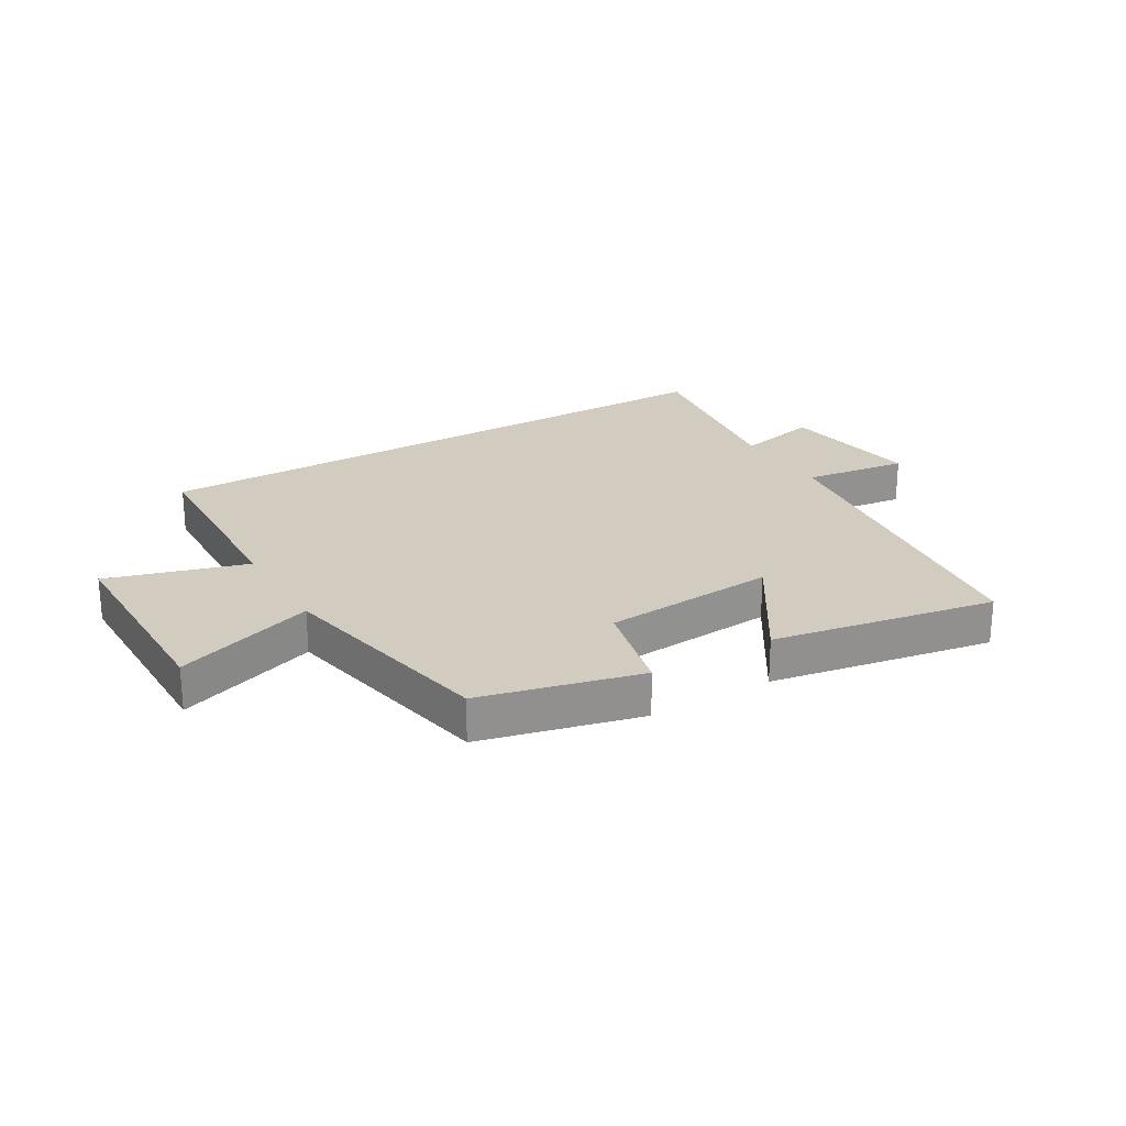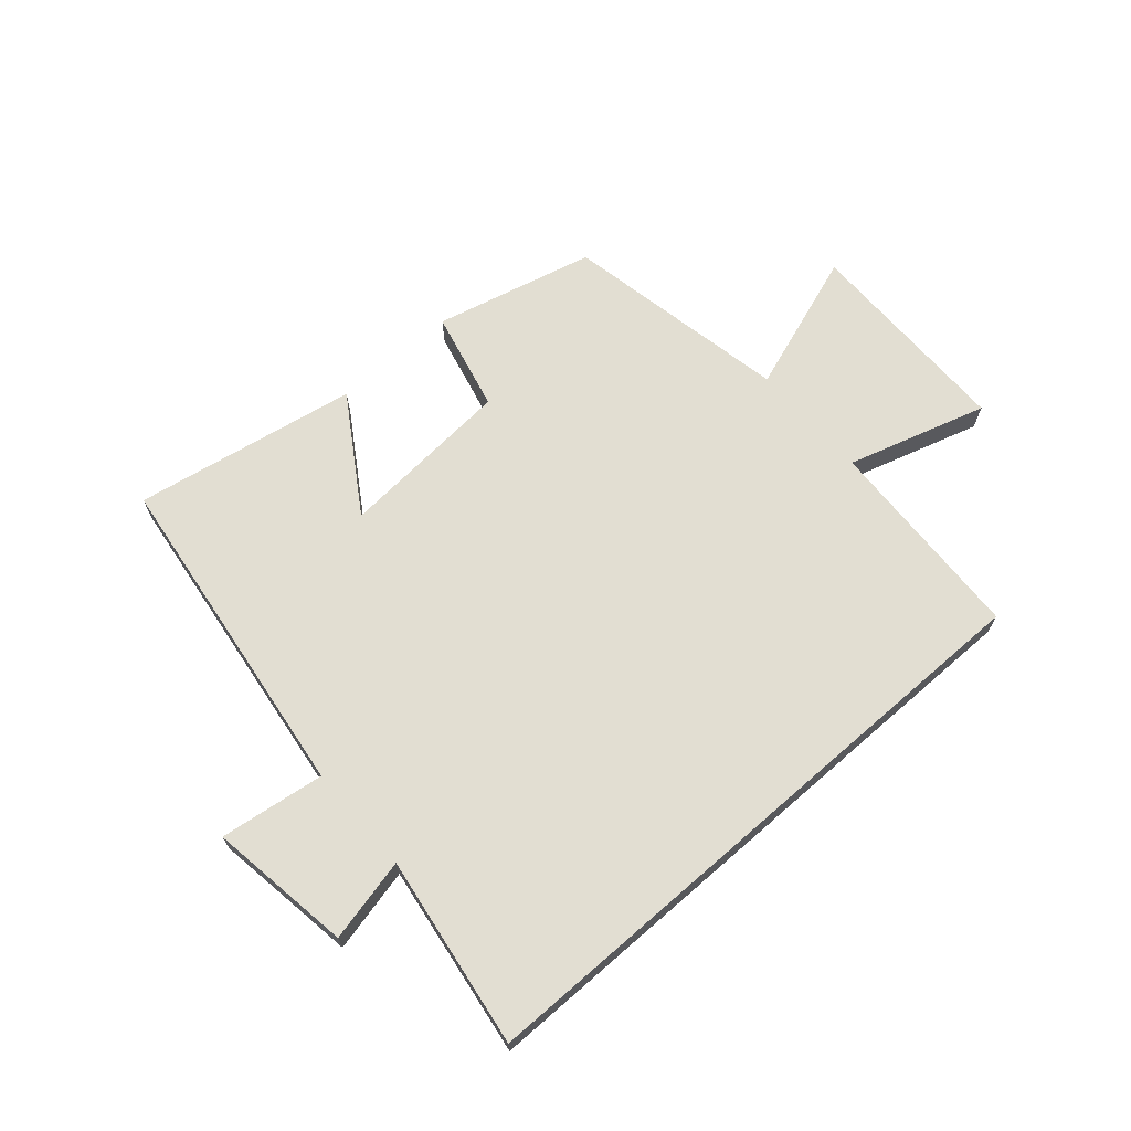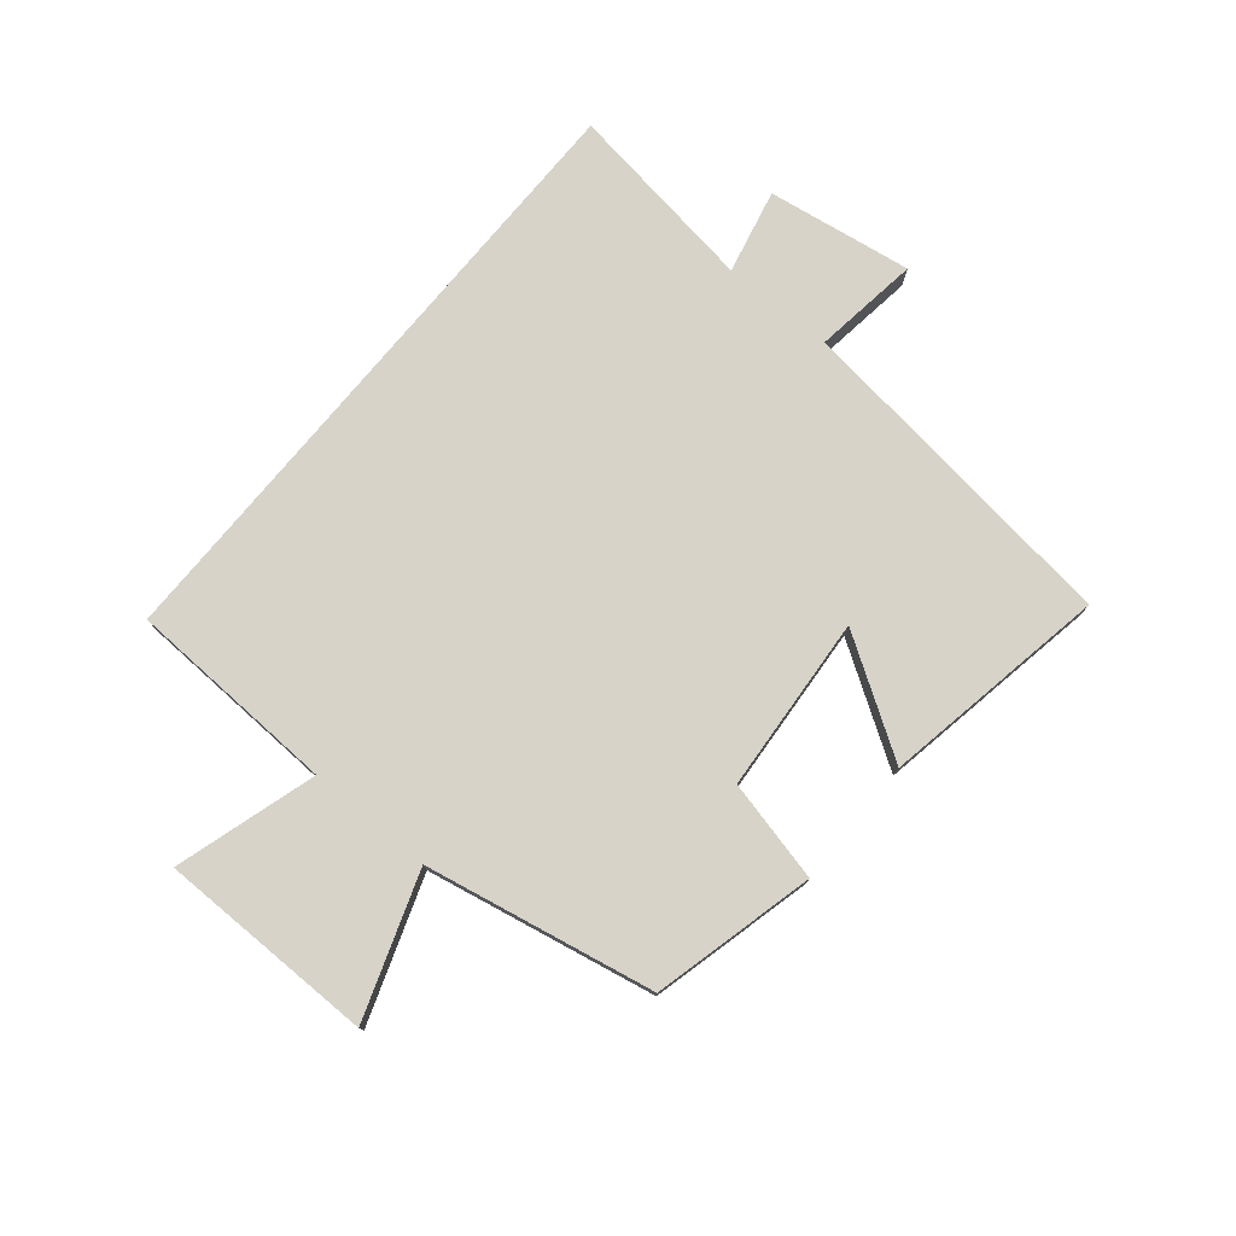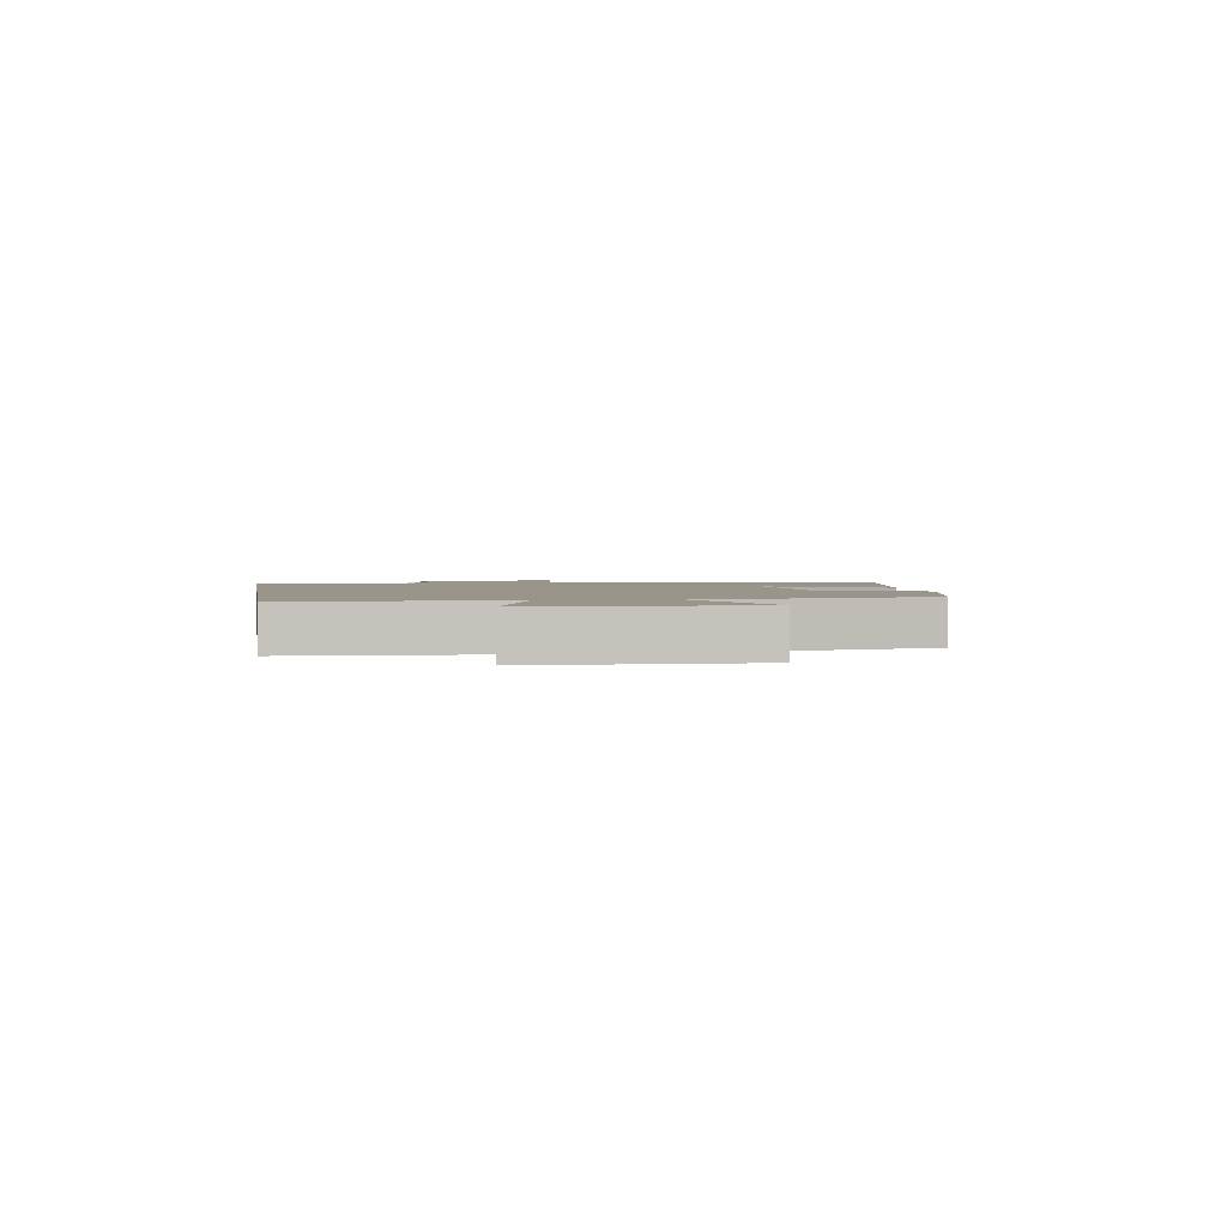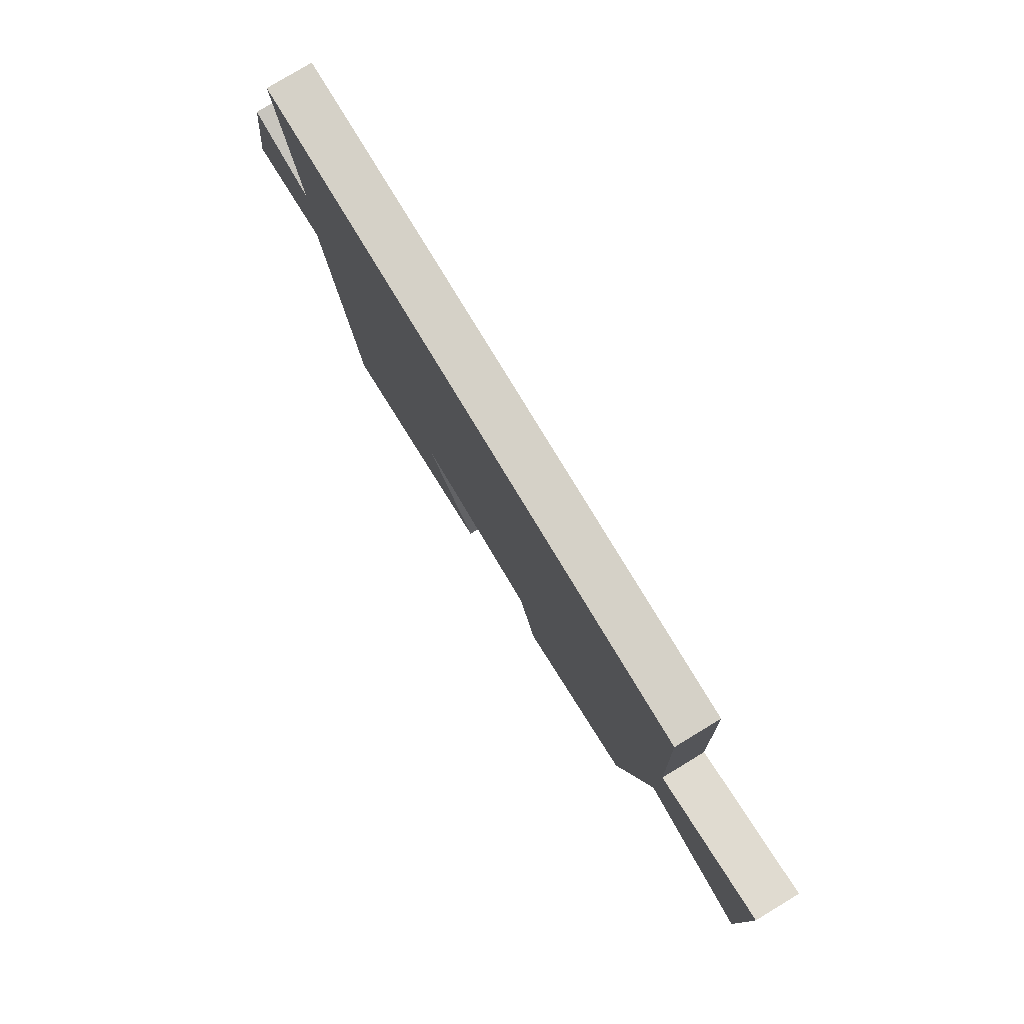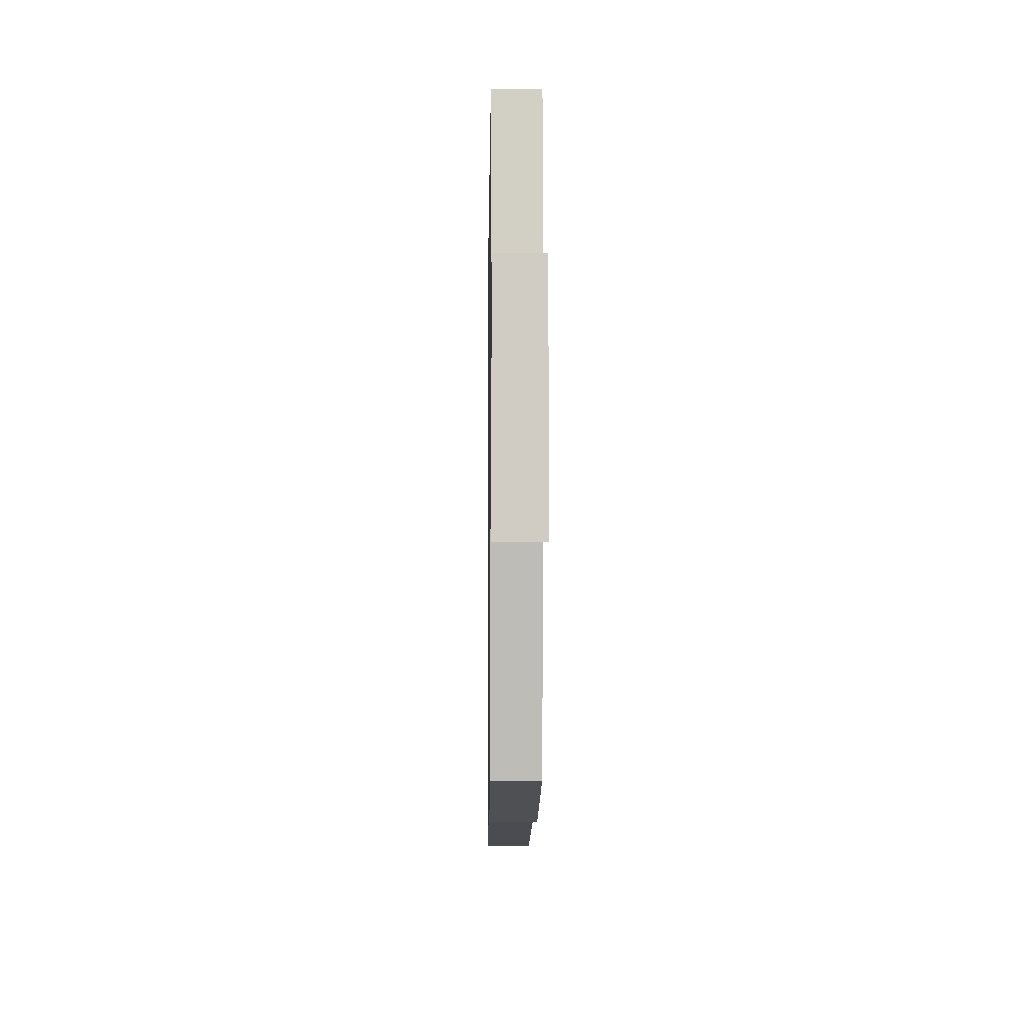
<metadata>
{"format":"obj","ext":"obj","renderer":"f3d","projection":"perspective","resolution":1024,"background":"white","views":[{"elev":24.0,"azim":149.3,"up":"+Y"},{"elev":67.8,"azim":-41.1,"up":"+Y"},{"elev":76.7,"azim":129.6,"up":"+Y"},{"elev":2.1,"azim":80.9,"up":"+Y"},{"elev":79.0,"azim":58.8,"up":"+Z"},{"elev":-5.4,"azim":89.2,"up":"+Z"}]}
</metadata>
<code>
v 0.426 0.07 -0.434
v 0.158 0.07 -0.5
v 0.118 0.07 -0.332
v -0.174 0.07 -0.31
v -0.052 0.07 -0.5
v -0.427 0.07 -0.567
v -0.5 0.07 -0.006
v -0.676 0.07 -0.03
v -0.64 0.07 0.21
v -0.5 0.07 0.178
v -0.548 0.07 0.5
v 0.485 0.07 0.5
v 0.5 0.07 0.151
v 0.734 0.07 0.221
v 0.736 0.07 -0.137
v 0.5 0.07 -0.055
v 0.426 0 -0.434
v 0.158 0 -0.5
v 0.118 0 -0.332
v -0.174 0 -0.31
v -0.052 0 -0.5
v -0.427 0 -0.567
v -0.5 0 -0.006
v -0.676 0 -0.03
v -0.64 0 0.21
v -0.5 0 0.178
v -0.548 0 0.5
v 0.485 0 0.5
v 0.5 0 0.151
v 0.734 0 0.221
v 0.736 0 -0.137
v 0.5 0 -0.055
f 13 14 15 16
f 10 11 12 13
f 10 13 16 1
f 7 8 9 10
f 4 5 6 7
f 3 4 7 10
f 1 2 3
f 1 3 10
f 32 31 30 29
f 29 28 27 26
f 17 32 29 26
f 26 25 24 23
f 23 22 21 20
f 26 23 20 19
f 19 18 17
f 26 19 17
f 1 17 18 2
f 2 18 19 3
f 3 19 20 4
f 4 20 21 5
f 5 21 22 6
f 6 22 23 7
f 7 23 24 8
f 8 24 25 9
f 9 25 26 10
f 10 26 27 11
f 11 27 28 12
f 12 28 29 13
f 13 29 30 14
f 14 30 31 15
f 15 31 32 16
f 16 32 17 1

</code>
